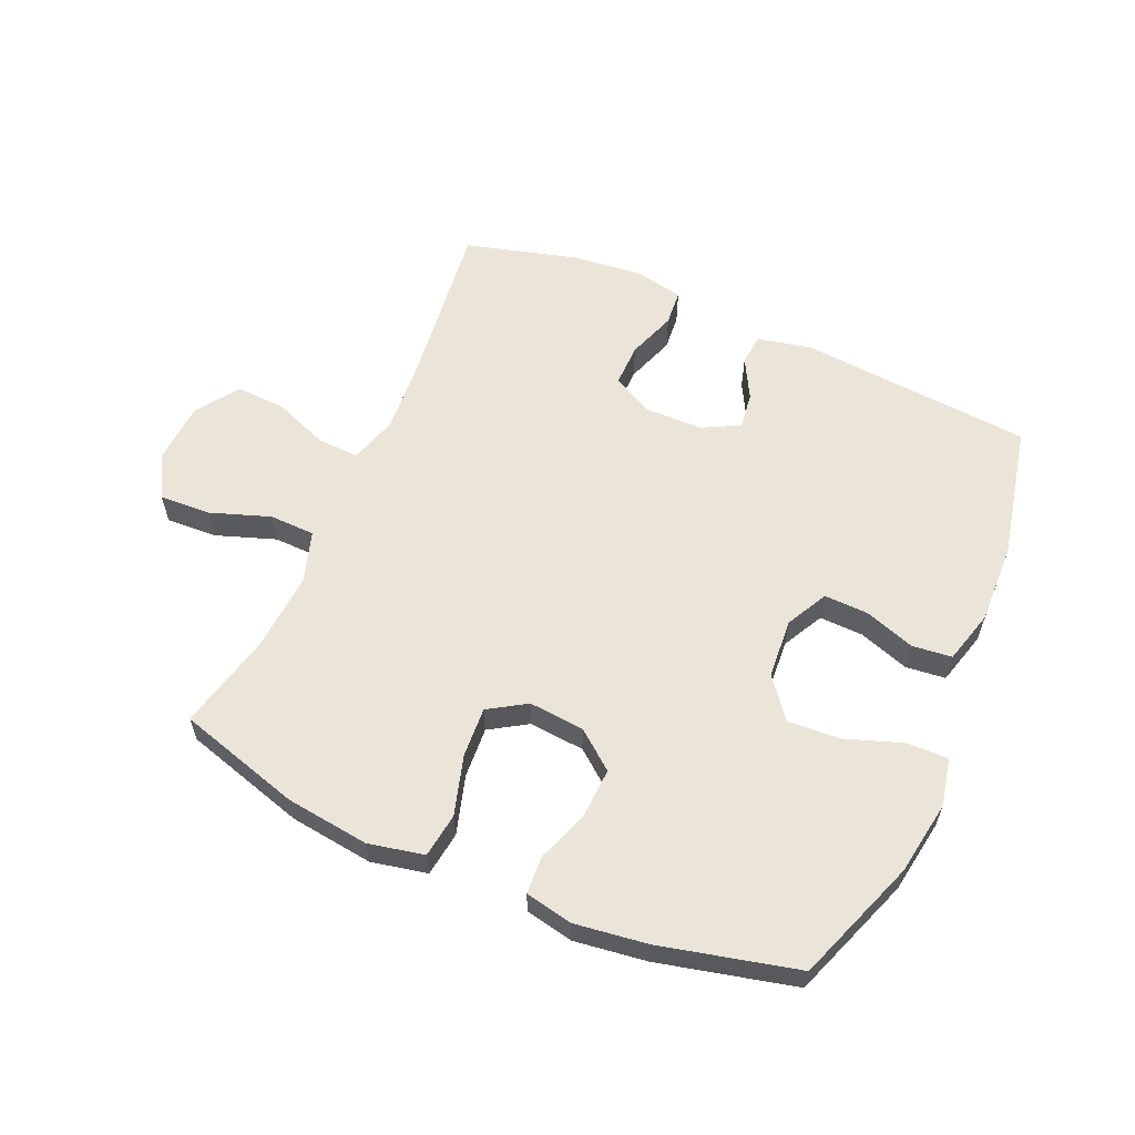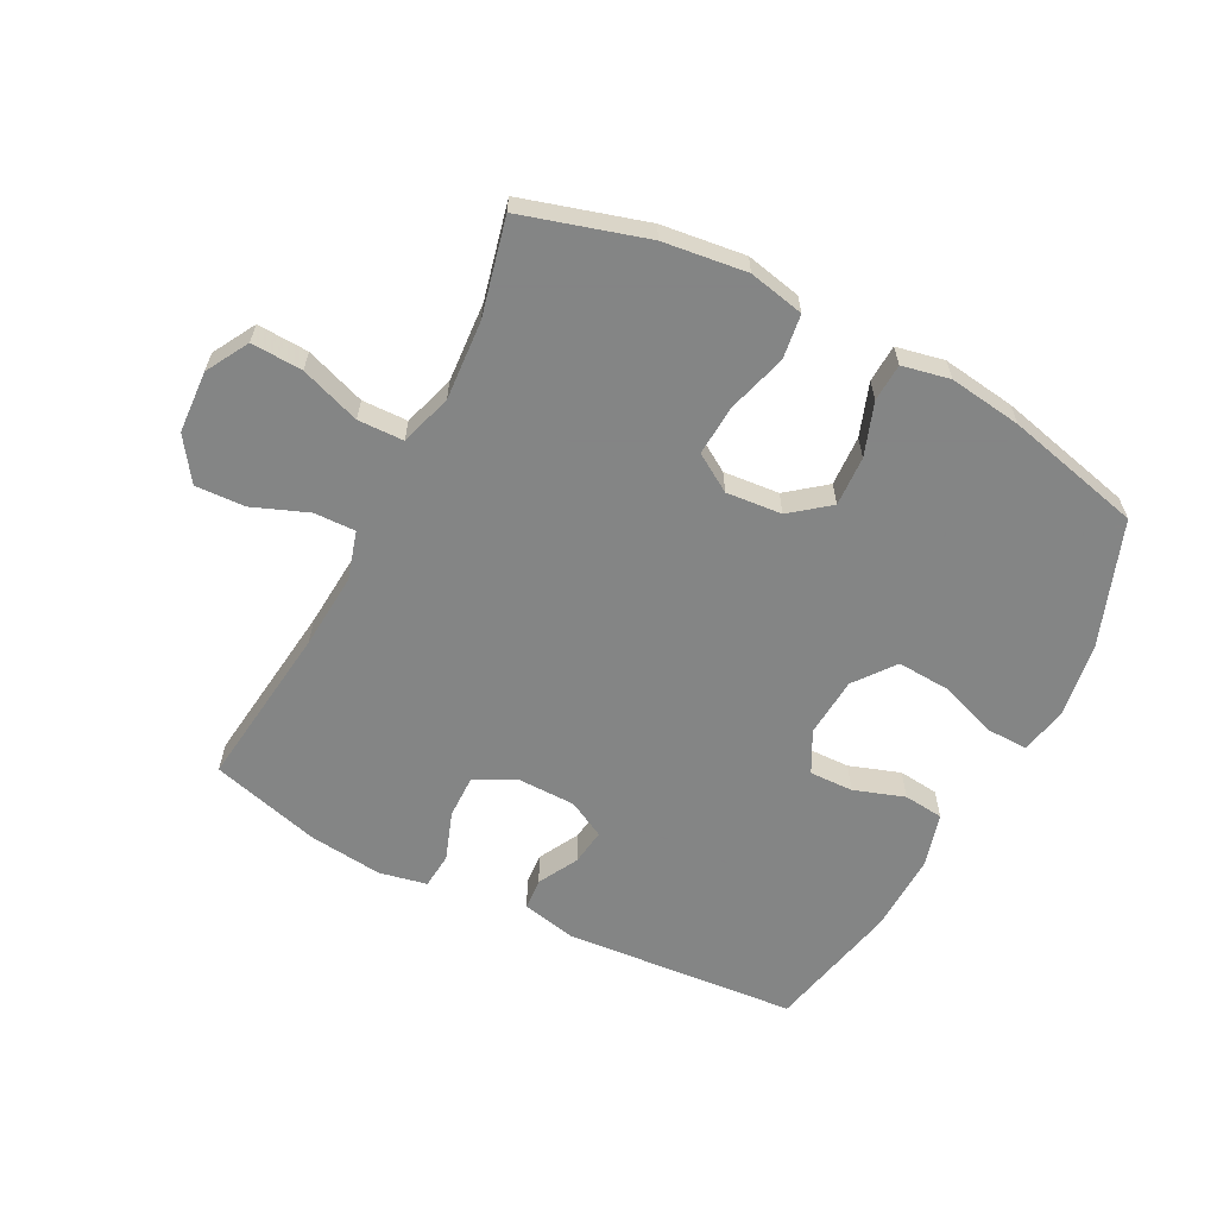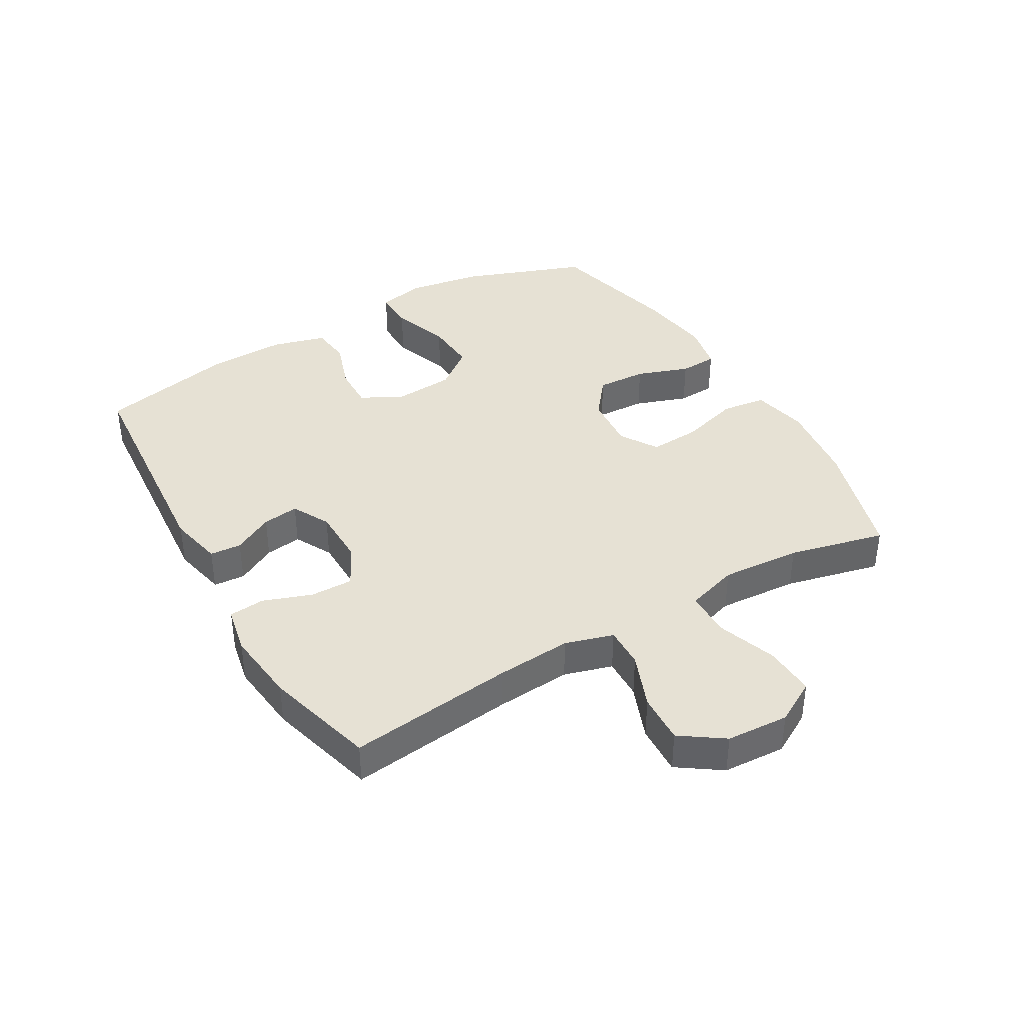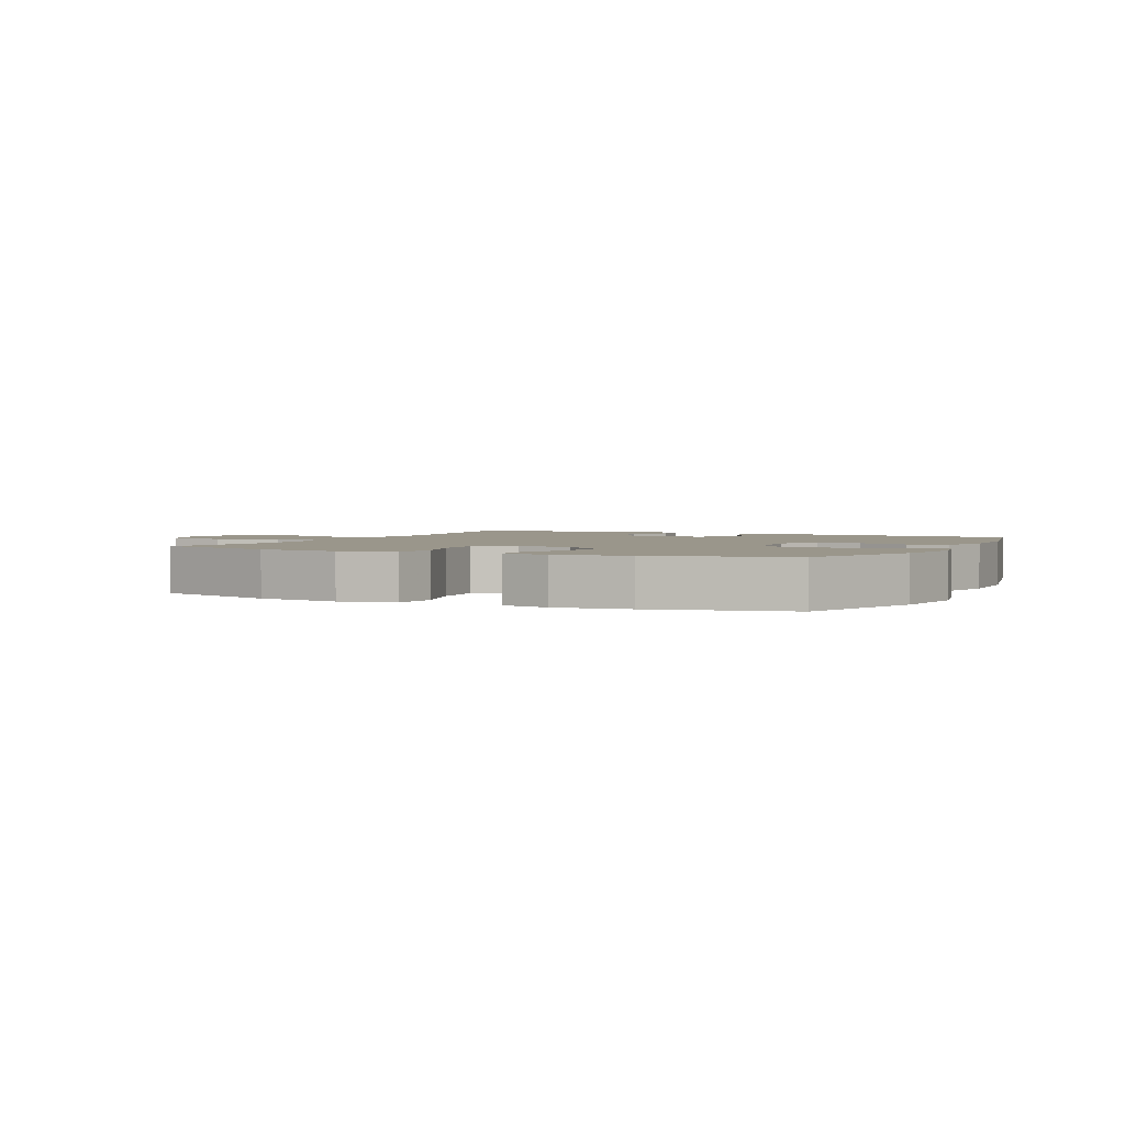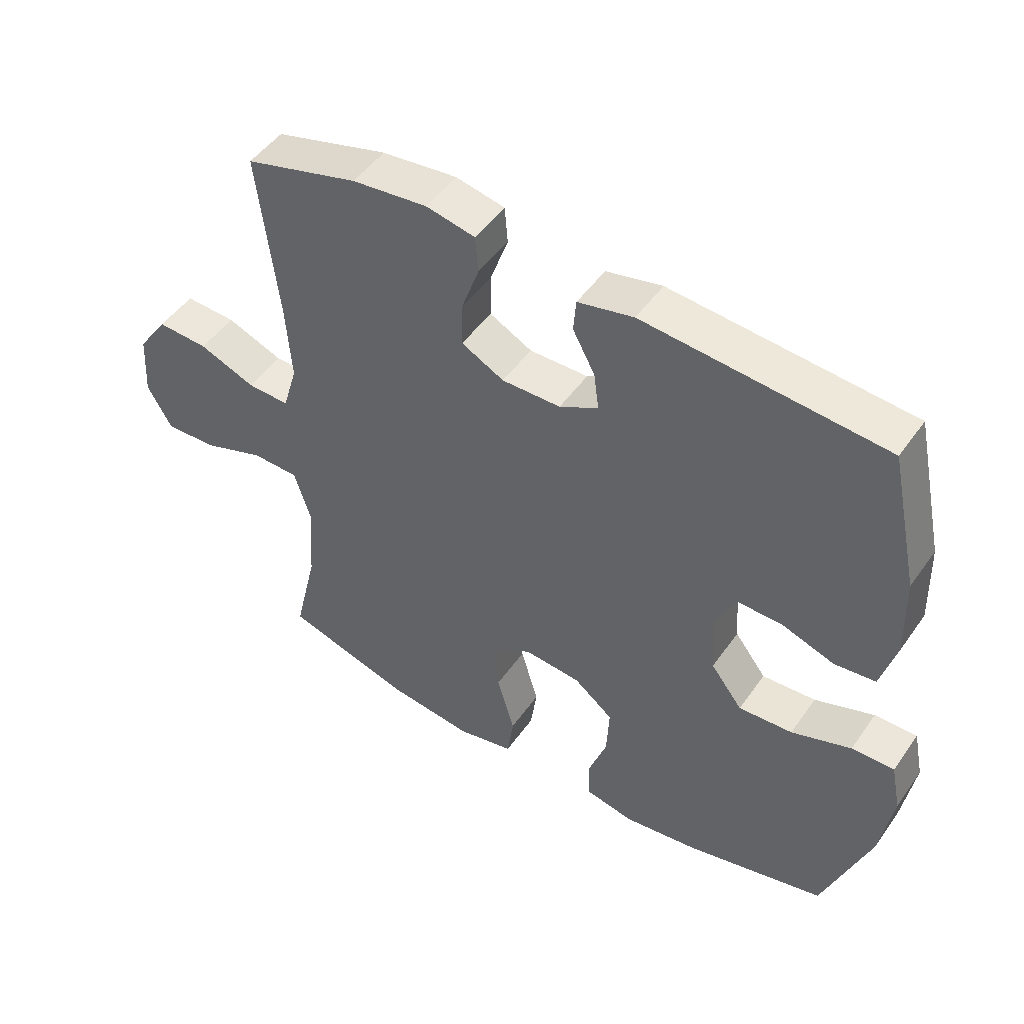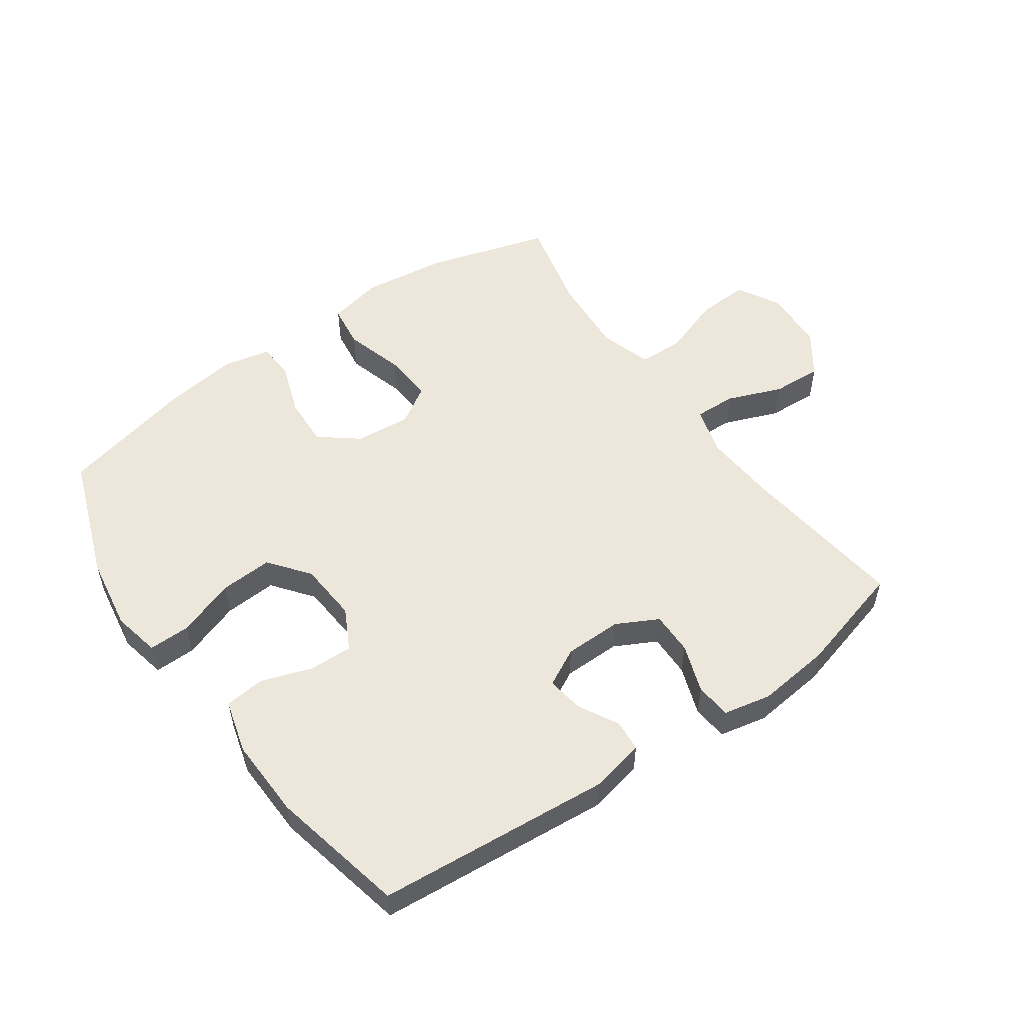
<metadata>
{"format":"obj","ext":"obj","renderer":"f3d","projection":"perspective","resolution":1024,"background":"white","views":[{"elev":59.4,"azim":-156.4,"up":"+Y"},{"elev":-61.6,"azim":152.6,"up":"+Y"},{"elev":39.2,"azim":59.8,"up":"+Y"},{"elev":2.3,"azim":-154.2,"up":"+Y"},{"elev":48.6,"azim":-146.4,"up":"+Z"},{"elev":53.6,"azim":-35.2,"up":"+Y"}]}
</metadata>
<code>
v 0.5 0.07 -0.5
v 0.3 0.07 -0.559
v 0.165 0.07 -0.576
v 0.075 0.07 -0.557
v 0.065 0.07 -0.485
v 0.093 0.07 -0.389
v 0.098 0.07 -0.307
v 0.037 0.07 -0.269
v -0.053 0.07 -0.277
v -0.115 0.07 -0.326
v -0.111 0.07 -0.407
v -0.081 0.07 -0.492
v -0.084 0.07 -0.553
v -0.161 0.07 -0.569
v -0.279 0.07 -0.553
v -0.5 0.07 -0.5
v -0.574 0.07 -0.299
v -0.593 0.07 -0.179
v -0.577 0.07 -0.102
v -0.51 0.07 -0.103
v -0.416 0.07 -0.136
v -0.331 0.07 -0.141
v -0.281 0.07 -0.076
v -0.274 0.07 0.021
v -0.309 0.07 0.088
v -0.38 0.07 0.086
v -0.462 0.07 0.058
v -0.527 0.07 0.065
v -0.551 0.07 0.152
v -0.547 0.07 0.282
v -0.5 0.07 0.5
v -0.121 0.07 0.532
v -0.033 0.07 0.513
v -0.029 0.07 0.462
v -0.064 0.07 0.397
v -0.072 0.07 0.338
v -0.011 0.07 0.306
v 0.082 0.07 0.305
v 0.149 0.07 0.34
v 0.148 0.07 0.409
v 0.12 0.07 0.488
v 0.125 0.07 0.546
v 0.202 0.07 0.562
v 0.321 0.07 0.549
v 0.5 0.07 0.5
v 0.468 0.07 0.232
v 0.459 0.07 0.109
v 0.482 0.07 0.031
v 0.549 0.07 0.033
v 0.638 0.07 0.068
v 0.719 0.07 0.072
v 0.767 0.07 0.003
v 0.773 0.07 -0.098
v 0.734 0.07 -0.167
v 0.651 0.07 -0.163
v 0.554 0.07 -0.129
v 0.48 0.07 -0.131
v 0.454 0.07 -0.215
v 0.463 0.07 -0.344
v 0.5 0 -0.5
v 0.3 0 -0.559
v 0.165 0 -0.576
v 0.075 0 -0.557
v 0.065 0 -0.485
v 0.093 0 -0.389
v 0.098 0 -0.307
v 0.037 0 -0.269
v -0.053 0 -0.277
v -0.115 0 -0.326
v -0.111 0 -0.407
v -0.081 0 -0.492
v -0.084 0 -0.553
v -0.161 0 -0.569
v -0.279 0 -0.553
v -0.5 0 -0.5
v -0.574 0 -0.299
v -0.593 0 -0.179
v -0.577 0 -0.102
v -0.51 0 -0.103
v -0.416 0 -0.136
v -0.331 0 -0.141
v -0.281 0 -0.076
v -0.274 0 0.021
v -0.309 0 0.088
v -0.38 0 0.086
v -0.462 0 0.058
v -0.527 0 0.065
v -0.551 0 0.152
v -0.547 0 0.282
v -0.5 0 0.5
v -0.121 0 0.532
v -0.033 0 0.513
v -0.029 0 0.462
v -0.064 0 0.397
v -0.072 0 0.338
v -0.011 0 0.306
v 0.082 0 0.305
v 0.149 0 0.34
v 0.148 0 0.409
v 0.12 0 0.488
v 0.125 0 0.546
v 0.202 0 0.562
v 0.321 0 0.549
v 0.5 0 0.5
v 0.468 0 0.232
v 0.459 0 0.109
v 0.482 0 0.031
v 0.549 0 0.033
v 0.638 0 0.068
v 0.719 0 0.072
v 0.767 0 0.003
v 0.773 0 -0.098
v 0.734 0 -0.167
v 0.651 0 -0.163
v 0.554 0 -0.129
v 0.48 0 -0.131
v 0.454 0 -0.215
v 0.463 0 -0.344
f 53 54 55 56
f 53 56 57
f 52 53 57
f 49 50 51 52
f 48 49 52 57
f 47 48 57 58
f 43 44 45 46
f 43 46 47
f 40 41 42 43
f 39 40 43 47
f 38 39 47 58
f 32 33 34 35
f 32 35 36
f 31 32 36
f 30 31 36 37
f 26 27 28 29
f 25 26 29 30
f 18 19 20 21
f 18 21 22
f 17 18 22
f 16 17 22
f 15 16 22 23
f 11 12 13 14
f 10 11 14 15
f 3 4 5 6
f 3 6 7
f 59 1 2 3
f 59 3 7
f 58 59 7 8
f 38 58 8 9
f 25 30 37 38
f 24 25 38 9
f 10 15 23 24
f 9 10 24
f 115 114 113 112
f 116 115 112
f 116 112 111
f 111 110 109 108
f 116 111 108 107
f 117 116 107 106
f 105 104 103 102
f 106 105 102
f 102 101 100 99
f 106 102 99 98
f 117 106 98 97
f 94 93 92 91
f 95 94 91
f 95 91 90
f 96 95 90 89
f 88 87 86 85
f 89 88 85 84
f 80 79 78 77
f 81 80 77
f 81 77 76
f 81 76 75
f 82 81 75 74
f 73 72 71 70
f 74 73 70 69
f 65 64 63 62
f 66 65 62
f 62 61 60 118
f 66 62 118
f 67 66 118 117
f 68 67 117 97
f 97 96 89 84
f 68 97 84 83
f 83 82 74 69
f 83 69 68
f 1 60 61 2
f 2 61 62 3
f 3 62 63 4
f 4 63 64 5
f 5 64 65 6
f 6 65 66 7
f 7 66 67 8
f 8 67 68 9
f 9 68 69 10
f 10 69 70 11
f 11 70 71 12
f 12 71 72 13
f 13 72 73 14
f 14 73 74 15
f 15 74 75 16
f 16 75 76 17
f 17 76 77 18
f 18 77 78 19
f 19 78 79 20
f 20 79 80 21
f 21 80 81 22
f 22 81 82 23
f 23 82 83 24
f 24 83 84 25
f 25 84 85 26
f 26 85 86 27
f 27 86 87 28
f 28 87 88 29
f 29 88 89 30
f 30 89 90 31
f 31 90 91 32
f 32 91 92 33
f 33 92 93 34
f 34 93 94 35
f 35 94 95 36
f 36 95 96 37
f 37 96 97 38
f 38 97 98 39
f 39 98 99 40
f 40 99 100 41
f 41 100 101 42
f 42 101 102 43
f 43 102 103 44
f 44 103 104 45
f 45 104 105 46
f 46 105 106 47
f 47 106 107 48
f 48 107 108 49
f 49 108 109 50
f 50 109 110 51
f 51 110 111 52
f 52 111 112 53
f 53 112 113 54
f 54 113 114 55
f 55 114 115 56
f 56 115 116 57
f 57 116 117 58
f 58 117 118 59
f 59 118 60 1

</code>
